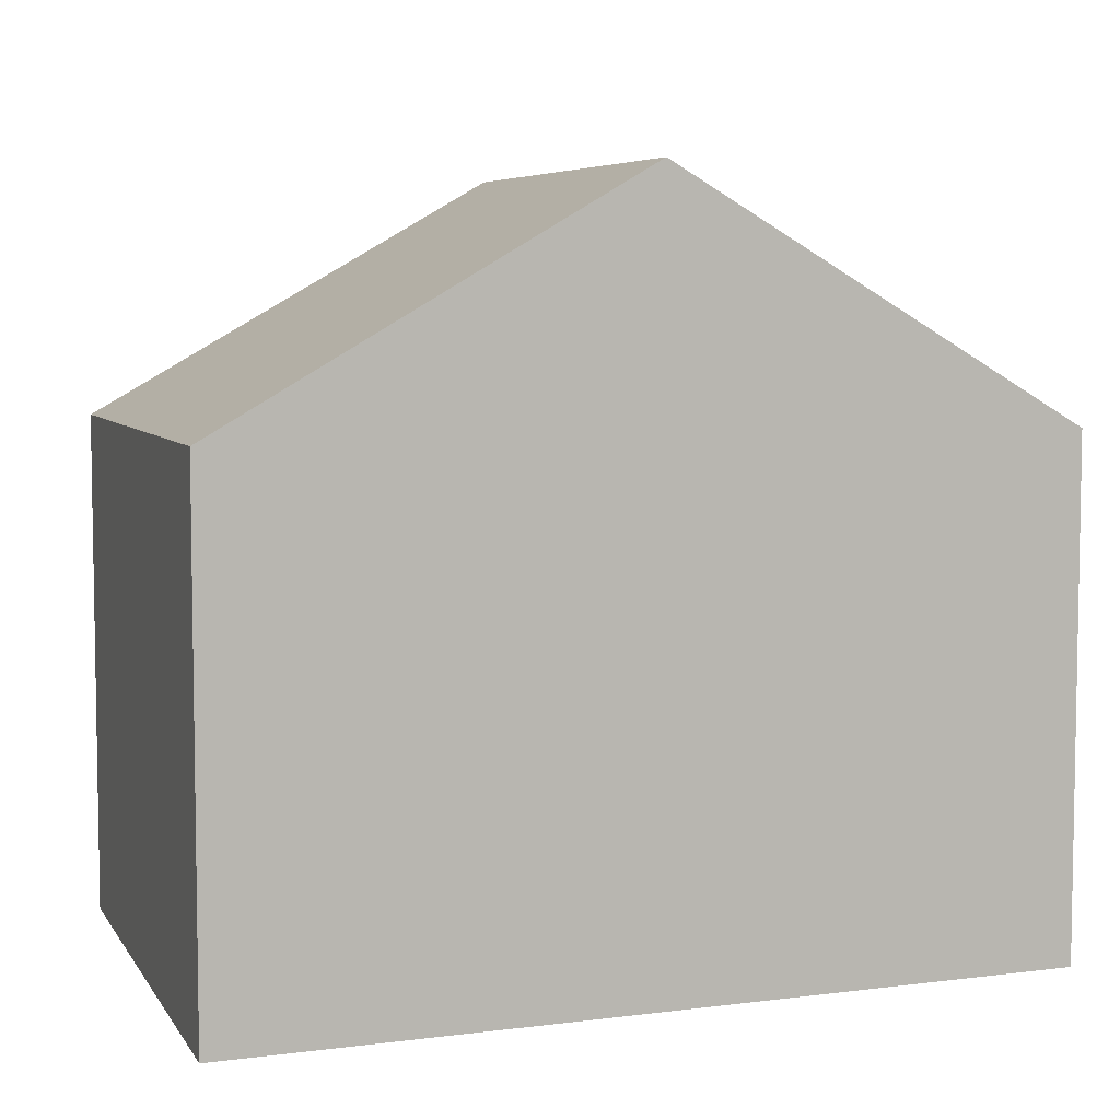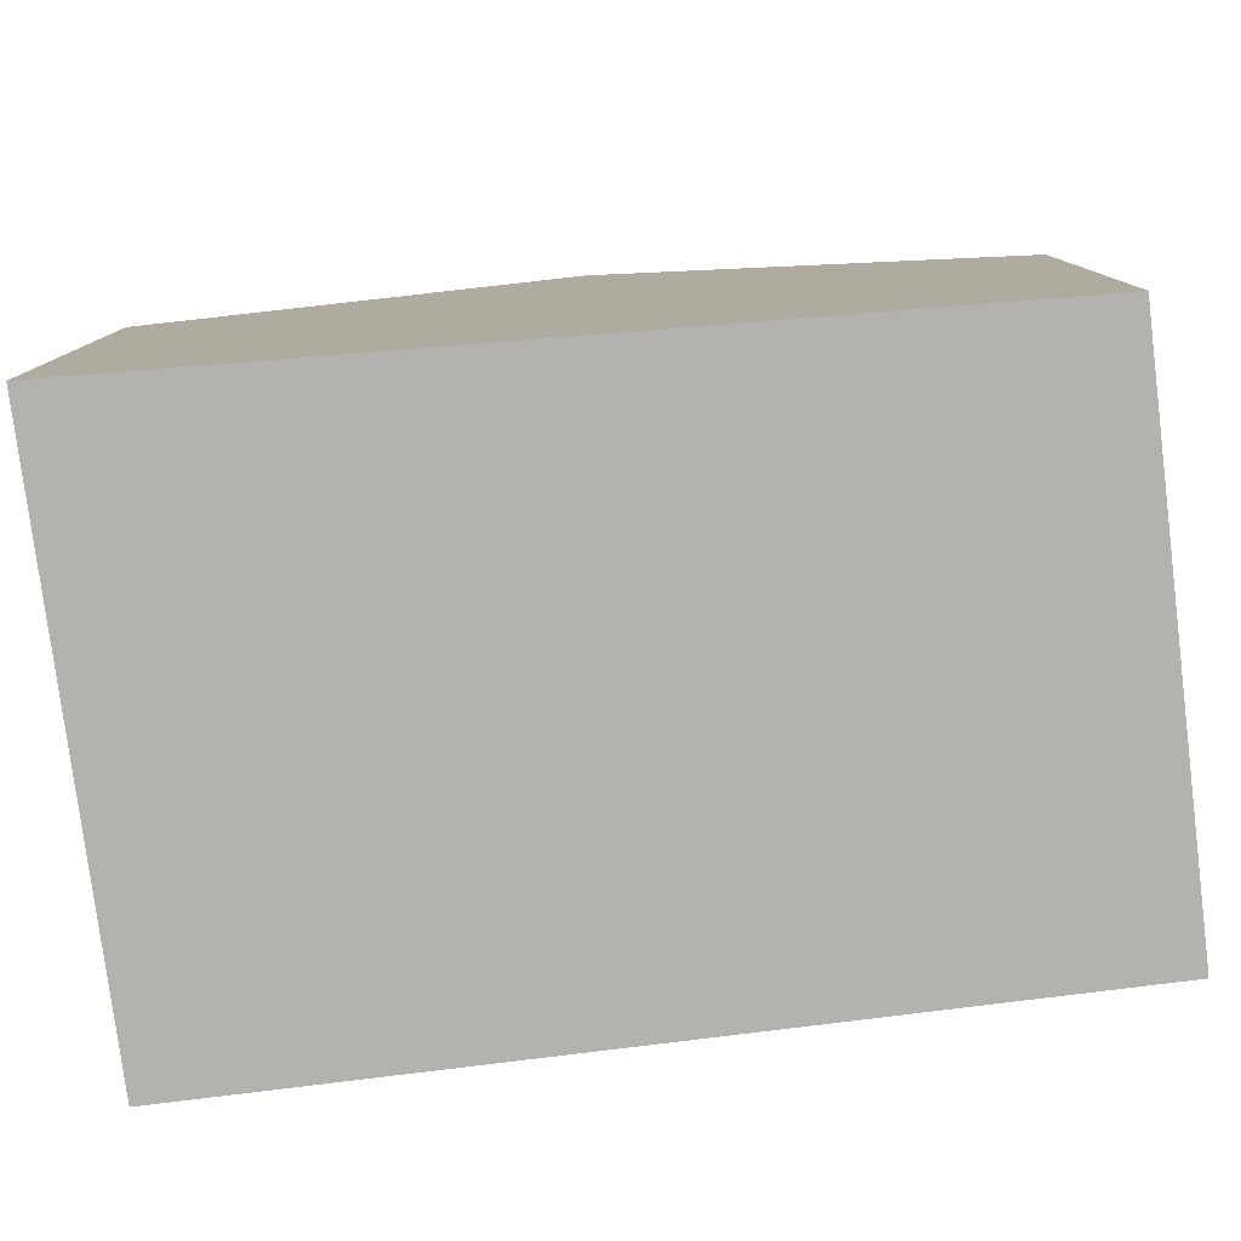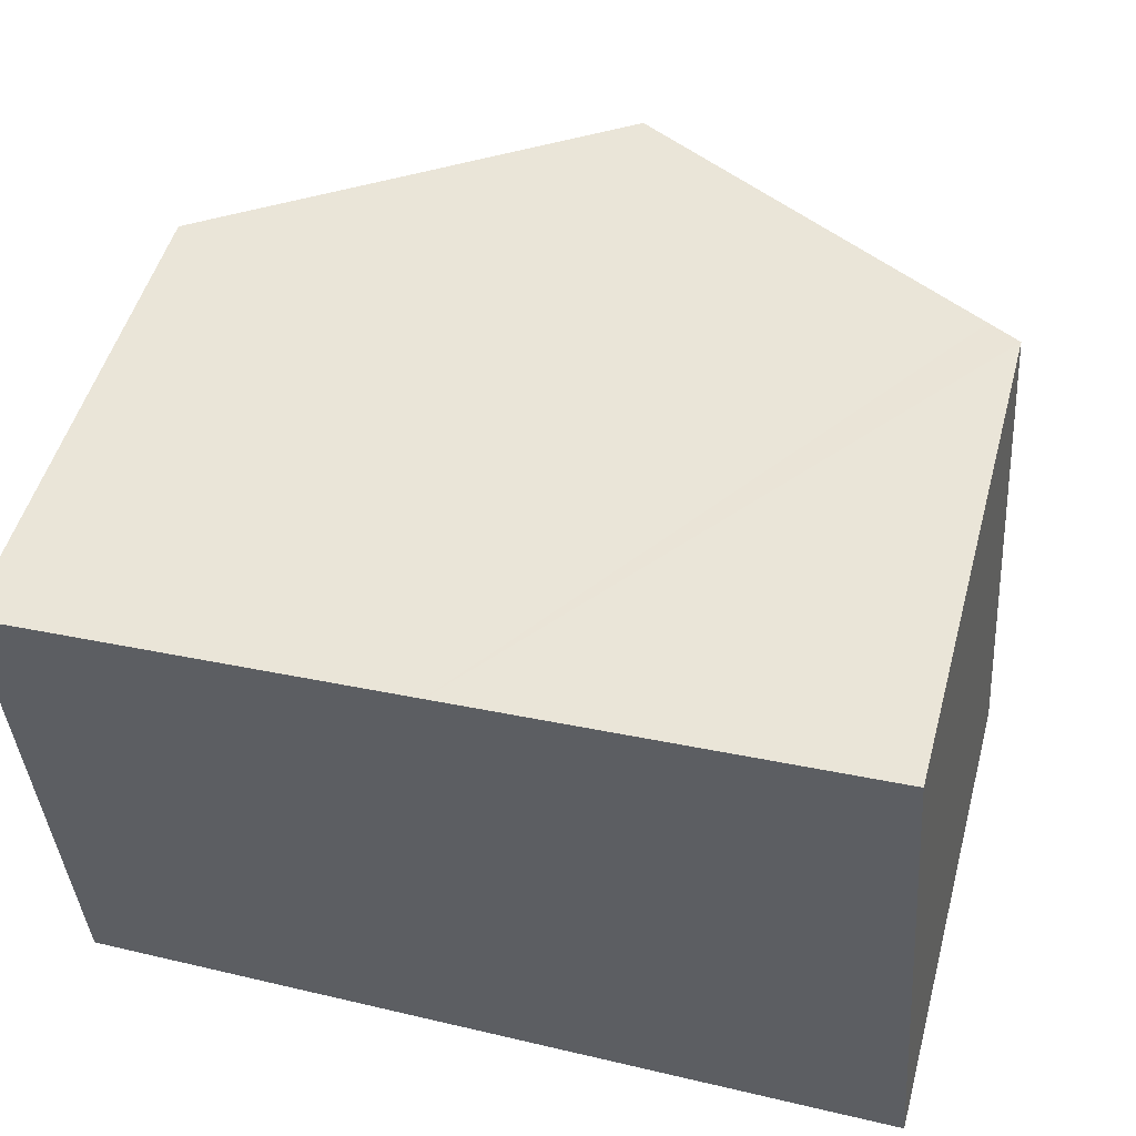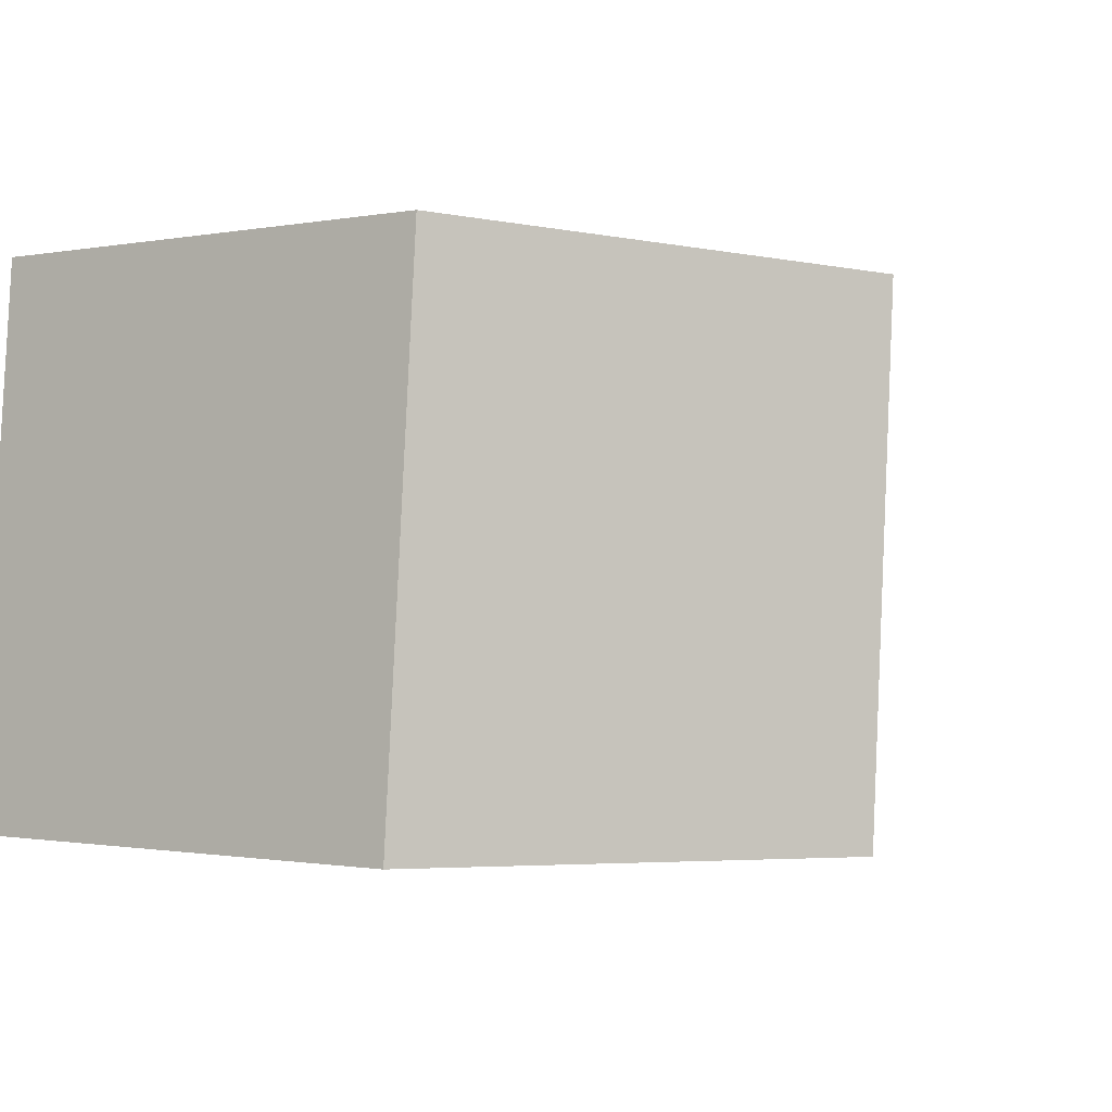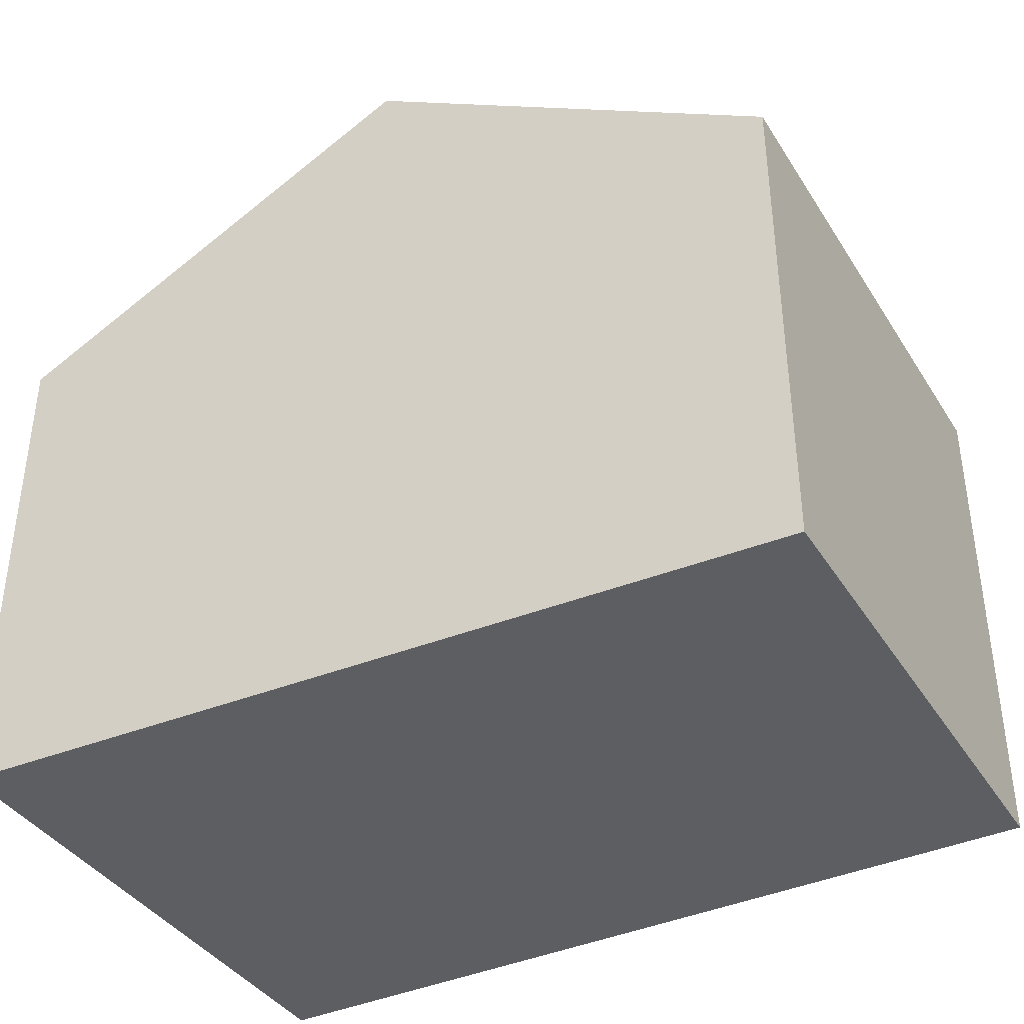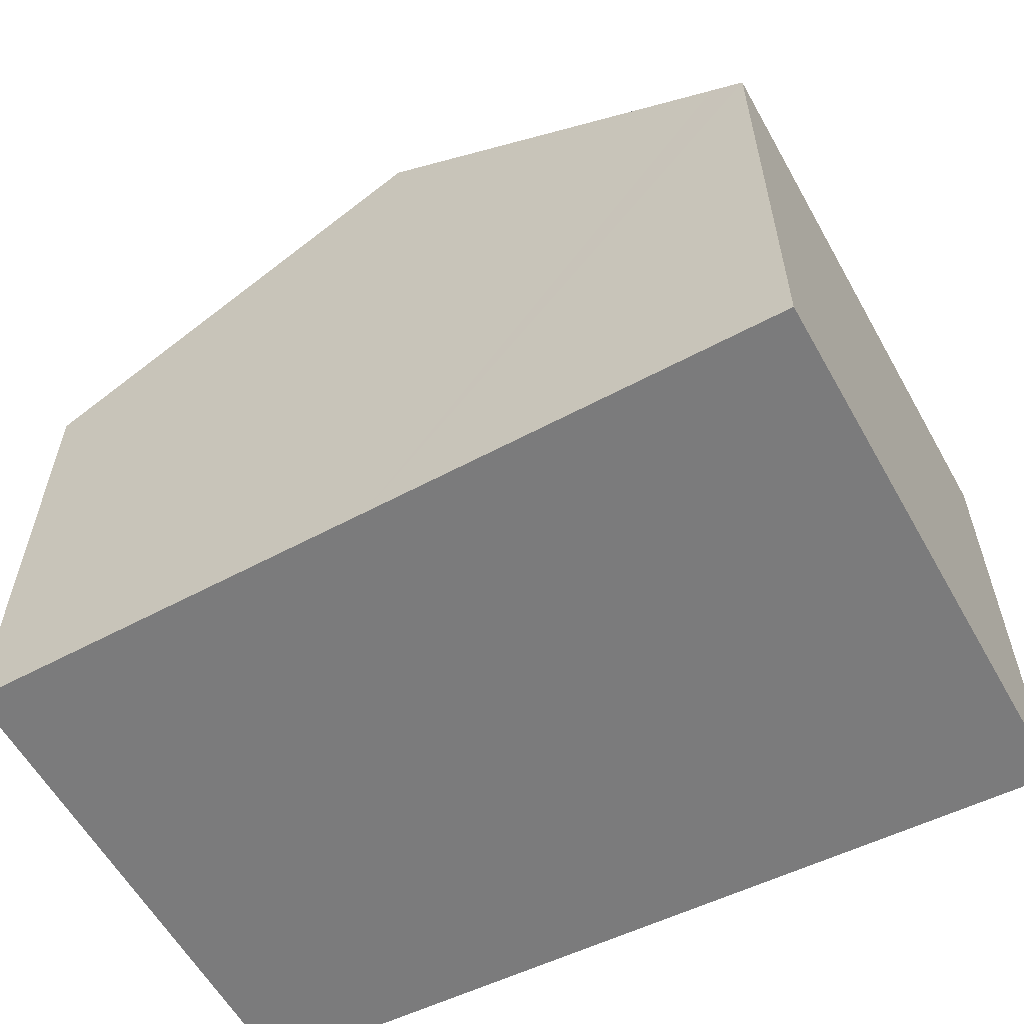
<metadata>
{"format":"obj","ext":"obj","renderer":"f3d","projection":"perspective","resolution":1024,"background":"white","views":[{"elev":6.0,"azim":157.2,"up":"+Y"},{"elev":-79.7,"azim":-177.0,"up":"+Y"},{"elev":50.6,"azim":15.2,"up":"+Z"},{"elev":-0.8,"azim":125.8,"up":"+Z"},{"elev":-39.2,"azim":-155.0,"up":"+Y"},{"elev":-58.5,"azim":24.8,"up":"+Y"}]}
</metadata>
<code>
v  10.02 6.352 -6.017
v  9.936 6.105 0.599
v  10.45 6.105 -6.006
v  5.455 8.958 -6.137
v  4.951 8.958 0.355
v  7.442 7.53 0.533
v  9.533 6.331 0.683
v  9.927 6.105 0.712
v  0.431 6.087 -6.269
v  0 6.118 3.746e-16
v  0 0 0
v  4.951 -2.174e-17 0.355
v  9.927 -4.36e-17 0.712
v  7.442 -3.264e-17 0.533
v  9.533 -4.182e-17 0.683
v  10.45 3.678e-16 -6.006
v  9.936 -3.668e-17 0.599
v  10.02 3.684e-16 -6.017
v  5.455 3.758e-16 -6.137
v  0.431 3.839e-16 -6.269
g defaultobject
f 1 2 3
f 2 1 4
f 2 4 5
f 2 5 6
f 2 6 7
f 2 7 8
f 9 5 4
f 5 9 10
f 11 5 10
f 5 11 6
f 6 11 12
f 6 12 7
f 7 12 8
f 8 12 13
f 13 12 14
f 13 14 15
f 13 2 8
f 2 13 3
f 3 13 16
f 16 13 17
f 16 1 3
f 1 16 4
f 4 16 9
f 9 16 18
f 9 18 19
f 9 19 20
f 9 11 10
f 11 9 20
f 17 18 16
f 18 17 13
f 18 13 15
f 18 15 19
f 19 15 14
f 19 14 12
f 19 12 20
f 20 12 11

</code>
